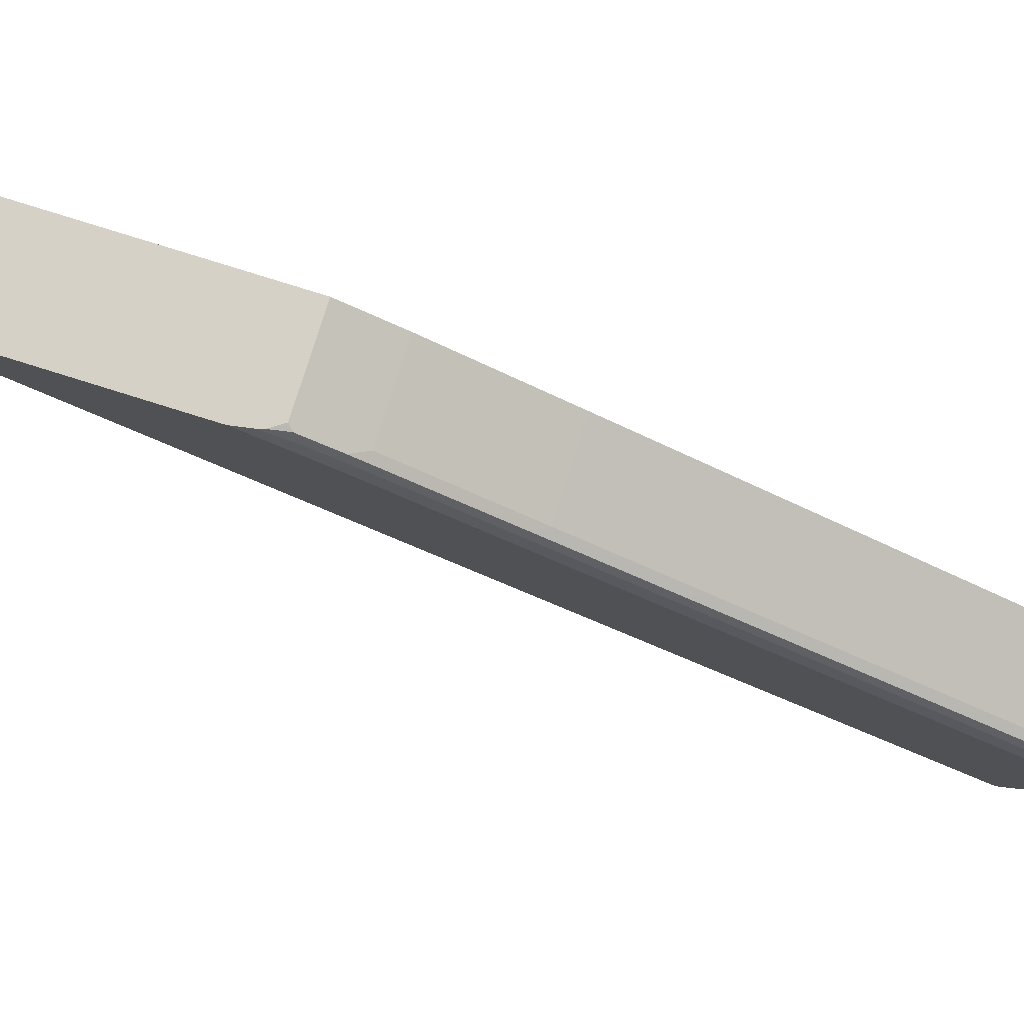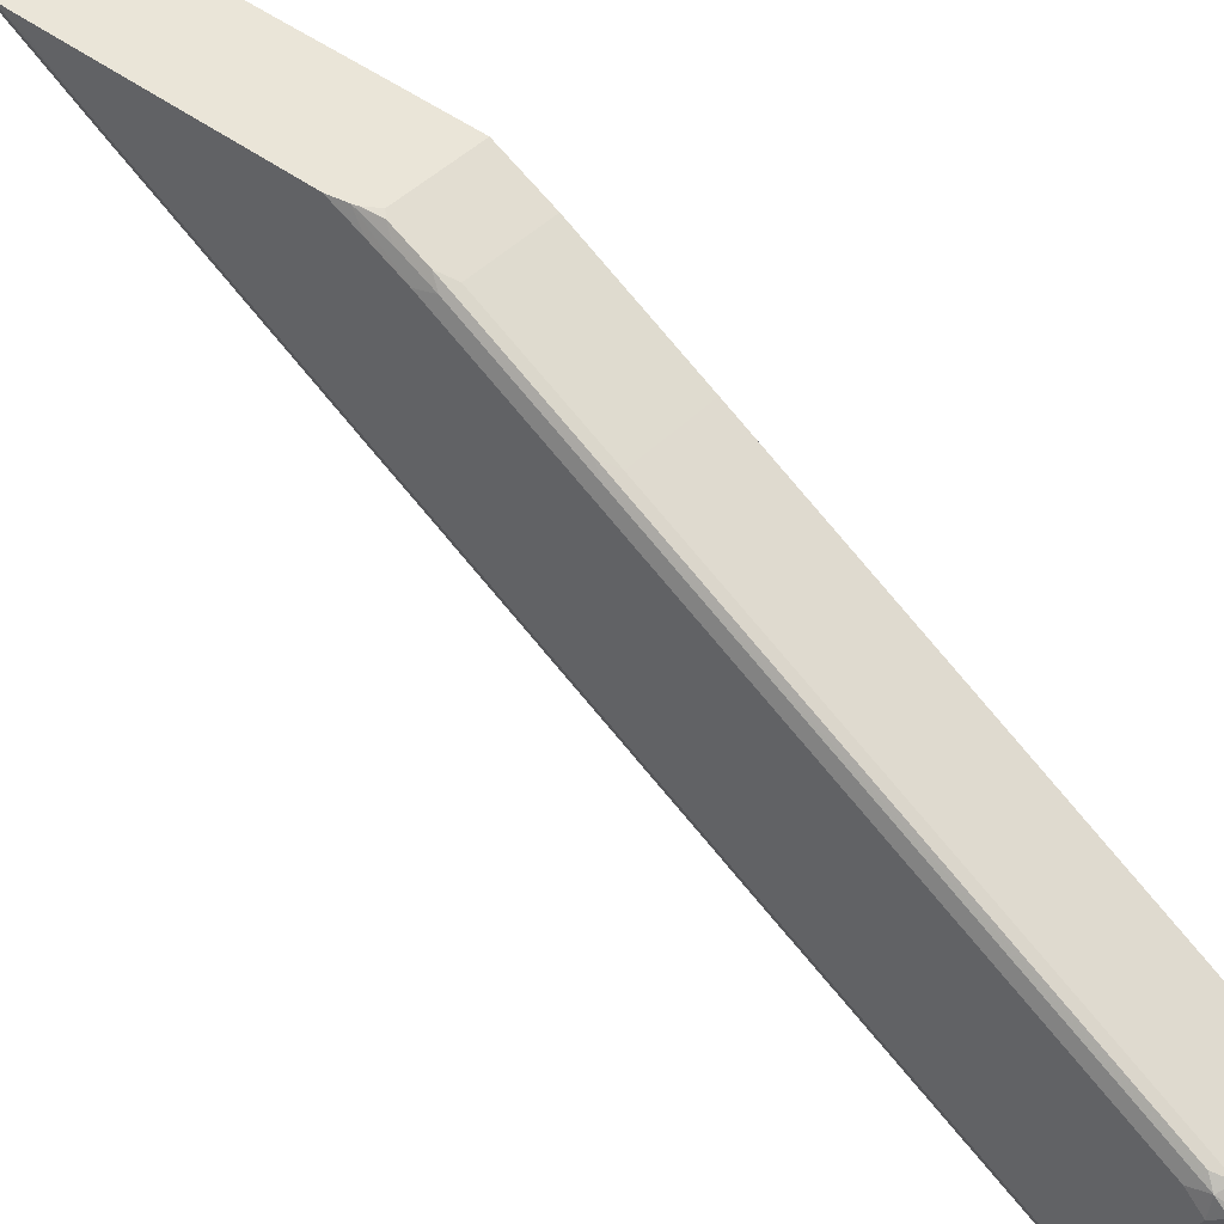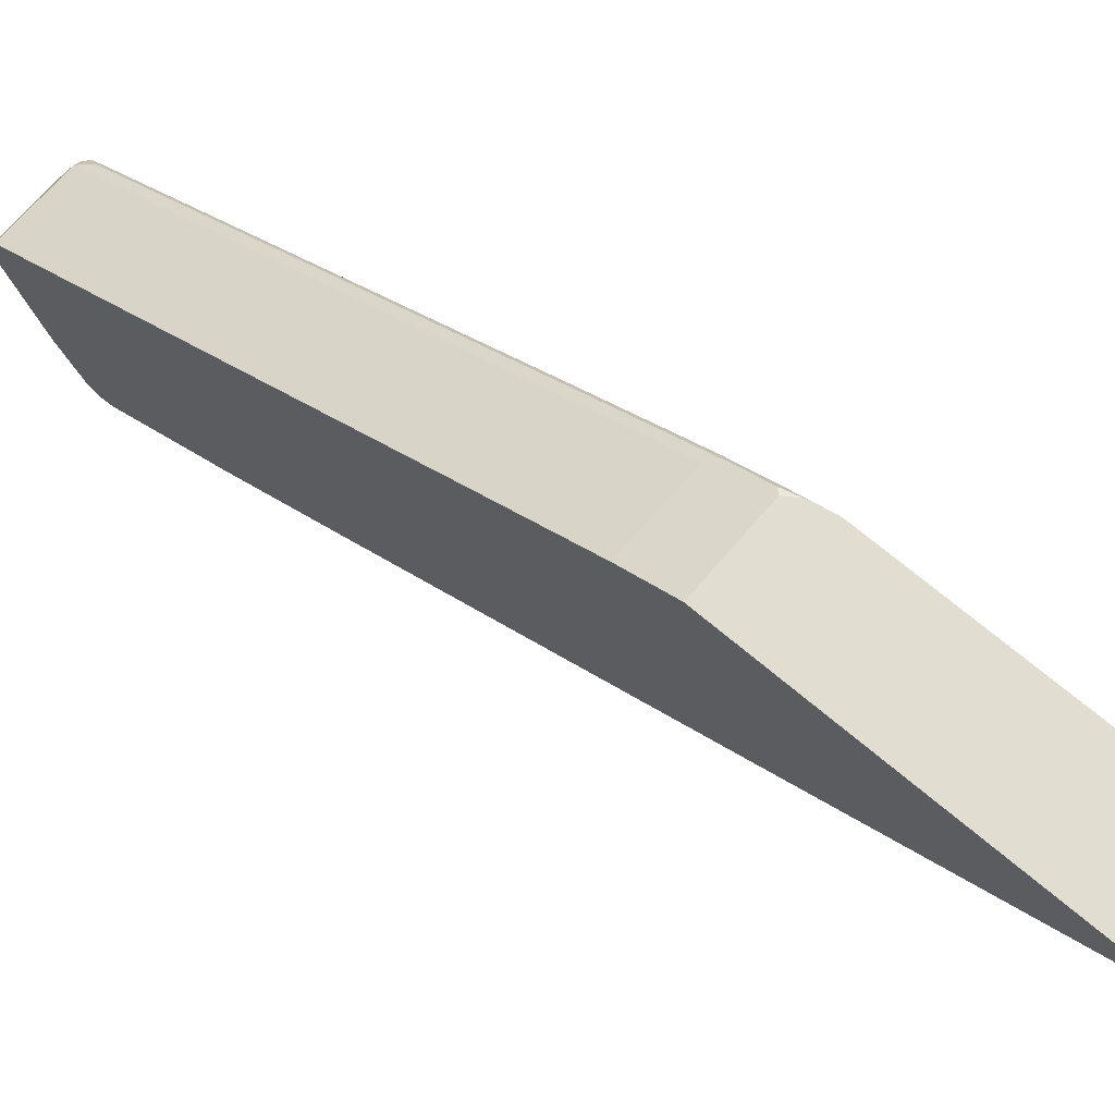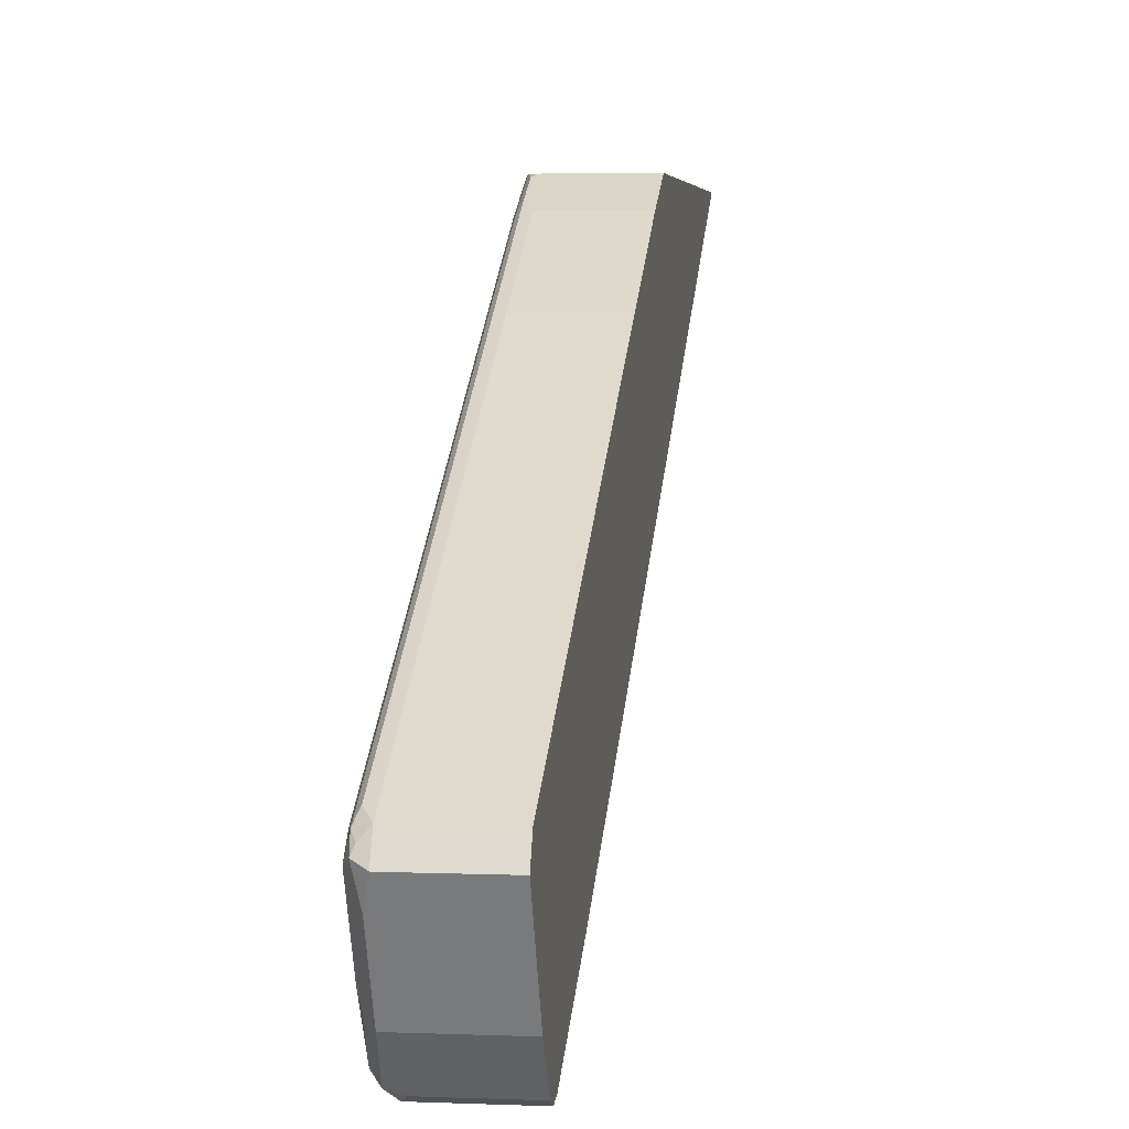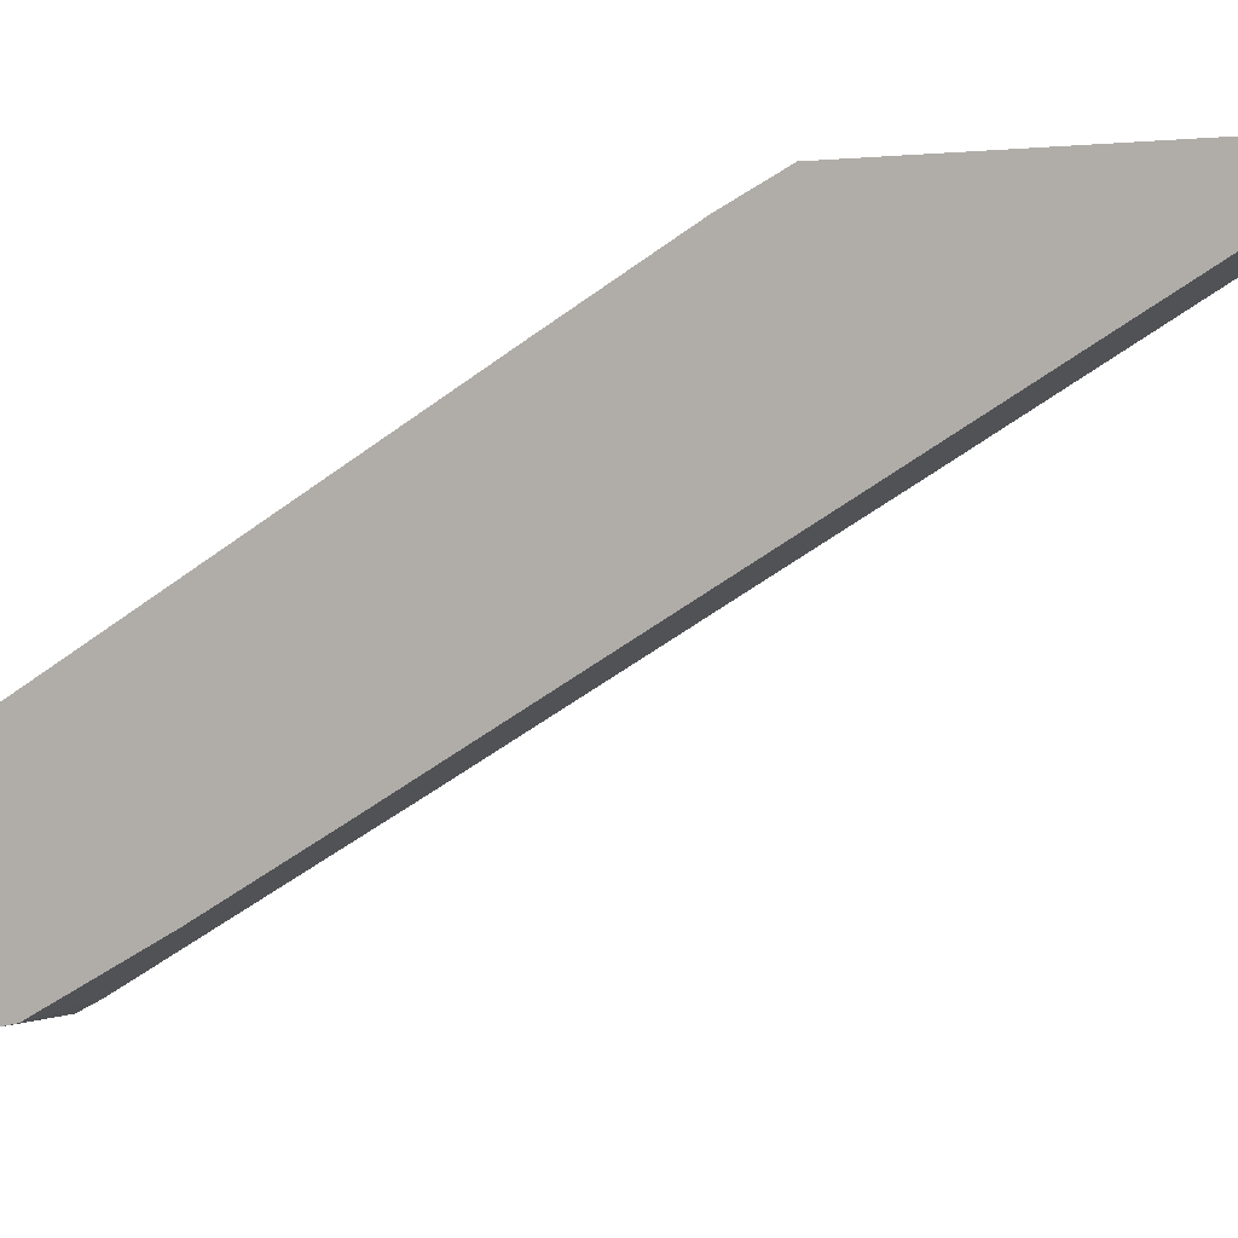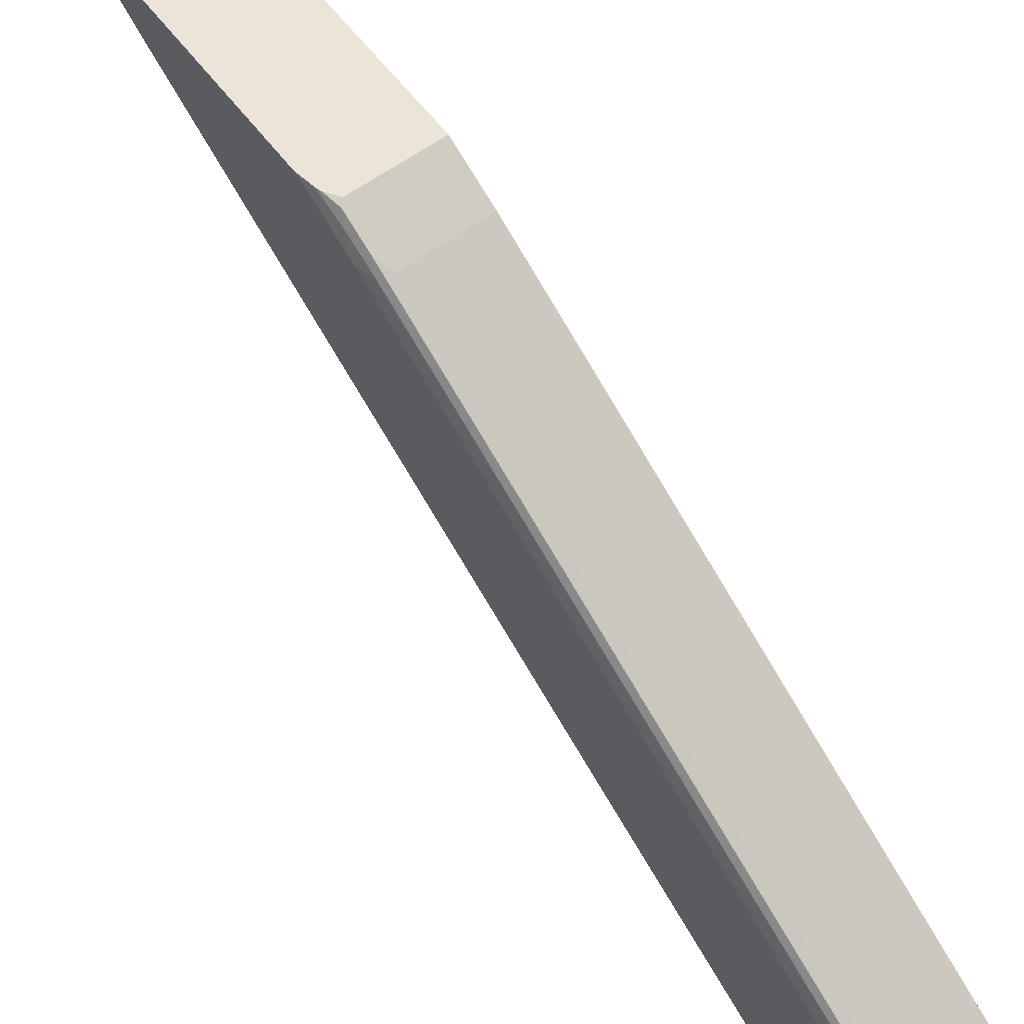
<metadata>
{"format":"obj","ext":"obj","renderer":"f3d","projection":"perspective","resolution":1024,"background":"white","views":[{"elev":78.7,"azim":-72.6,"up":"+Y"},{"elev":45.4,"azim":-48.7,"up":"+Y"},{"elev":68.9,"azim":130.5,"up":"+Y"},{"elev":4.2,"azim":7.7,"up":"+Y"},{"elev":0.4,"azim":116.6,"up":"+Y"},{"elev":59.5,"azim":-36.8,"up":"+Y"}]}
</metadata>
<code>
v -0.603 0.02828 -0.2349
v -0.603 -0.1355 0.04683
v -0.6743 -0.1249 0.03998
v -0.6743 -0.01999 -0.1398
v -0.6743 0.02828 -0.2214
v -0.603 0.02828 0.07839
v -0.603 -0.3003 0.3314
v -0.6818 -0.1274 0.04878
v -0.6818 -0.02249 -0.1311
v -0.6743 -0.2897 0.3247
v -0.6818 -0.2922 0.3334
v -0.6818 0.02244 -0.206
v -0.6847 0.02828 -0.2104
v -0.6777 0.02828 0.07839
v -0.603 0.004952 0.1249
v -0.603 -0.3602 0.4363
v -0.6843 -0.1299 0.05495
v -0.6843 -0.02499 -0.1248
v -0.6743 -0.4096 0.5345
v -0.6818 -0.4121 0.5432
v -0.6843 -0.2947 0.3396
v -0.6843 0.01995 -0.1998
v -0.6854 0.02828 -0.2096
v -0.6818 0.02621 0.08245
v -0.6818 0.01122 0.1124
v -0.6743 0.004952 0.1249
v -0.6849 0.02828 0.06781
v -0.603 -0.05498 0.2297
v -0.603 -0.4155 0.5392
v -0.6856 -0.1199 0.04311
v -0.6856 -0.015 -0.1367
v -0.603 -0.4167 0.5416
v -0.6743 -0.4196 0.5544
v -0.6843 -0.4146 0.5494
v -0.6893 -0.2847 0.3446
v -0.6856 -0.2847 0.3278
v -0.6885 0.02828 -0.1956
v -0.6856 0.01683 0.08998
v -0.6864 0.02828 0.06316
v -0.6856 0.001839 0.1199
v -0.6818 -0.04871 0.2172
v -0.6743 -0.05498 0.2297
v -0.603 -0.2797 0.6193
v -0.6893 -0.1199 0.05994
v -0.6893 -0.015 -0.1198
v -0.603 -0.4196 0.5544
v -0.6694 -0.4146 0.5644
v -0.6818 -0.4121 0.5619
v -0.6893 -0.4046 0.5544
v -0.6889 0.02828 -0.1933
v -0.6893 -1.85e-06 0.105
v -0.6893 0.01495 0.075
v -0.6893 0.02828 0.04666
v -0.6856 -0.05809 0.2247
v -0.6818 -0.2735 0.6069
v -0.6743 -0.2797 0.6193
v -0.603 -0.2821 0.6206
v -0.6893 0.01495 -0.1648
v -0.603 -0.4146 0.5644
v -0.6793 -0.3796 0.5894
v -0.6868 -0.3721 0.5819
v -0.6893 -0.3596 0.5844
v -0.6893 0.02828 -0.1781
v -0.6893 -0.05998 0.2098
v -0.6856 -0.2828 0.6143
v -0.6818 -0.2885 0.6219
v -0.6743 -0.2997 0.6294
v -0.603 -0.2997 0.6294
v -0.603 -0.3796 0.5894
v -0.603 -0.3482 0.6051
v -0.6793 -0.3197 0.6193
v -0.6818 -0.3671 0.5919
v -0.6868 -0.3122 0.6119
v -0.6893 -0.3297 0.5994
v -0.6893 -0.2847 0.5994
v -0.6893 -0.2997 0.6143
v -0.6843 -0.2947 0.6243
v -0.6818 -0.3072 0.6219
f 35 63 58
f 35 64 51
f 35 51 52
f 35 52 53
f 35 53 63
f 35 75 64
f 35 58 45
f 39 53 52
f 37 45 50
f 38 51 40
f 38 39 51
f 39 52 51
f 41 54 55
f 40 51 54
f 35 76 75
f 35 45 44
f 35 74 76
f 28 42 56
f 35 49 62
f 41 55 42
f 25 41 42
f 25 42 26
f 28 56 43
f 30 36 35
f 30 35 44
f 30 44 45
f 30 45 31
f 31 45 37
f 32 46 33
f 33 46 59
f 33 59 47
f 33 47 48
f 33 48 34
f 34 48 49
f 35 62 74
f 42 55 56
f 67 78 71
f 45 58 50
f 60 72 61
f 61 72 78
f 61 78 73
f 61 73 74
f 61 74 62
f 65 75 76
f 65 76 77
f 65 77 66
f 66 77 67
f 67 77 78
f 67 70 68
f 73 78 77
f 73 77 76
f 73 76 74
f 25 54 41
f 60 78 72
f 60 71 78
f 60 67 71
f 60 70 67
f 47 59 69
f 47 69 60
f 47 60 48
f 48 61 49
f 48 60 61
f 49 61 62
f 51 64 54
f 43 56 57
f 54 64 75
f 54 65 55
f 55 65 56
f 56 65 66
f 56 66 67
f 56 67 57
f 57 67 68
f 60 69 70
f 54 75 65
f 25 40 54
f 50 58 63
f 24 27 39
f 1 59 46
f 1 46 32
f 1 32 29
f 1 29 16
f 1 16 7
f 1 7 2
f 2 7 3
f 3 8 9
f 24 39 38
f 3 9 4
f 3 7 10
f 3 10 11
f 3 11 8
f 4 9 5
f 5 12 13
f 1 69 59
f 1 70 69
f 1 68 70
f 1 57 68
f 1 2 3
f 1 3 4
f 1 4 5
f 1 5 13
f 1 13 23
f 1 23 37
f 1 37 50
f 5 9 12
f 1 50 63
f 1 53 39
f 1 39 27
f 1 27 14
f 1 14 6
f 1 6 15
f 1 15 28
f 1 28 43
f 1 63 53
f 6 14 26
f 1 43 57
f 7 16 10
f 17 31 18
f 17 21 36
f 17 36 30
f 18 31 22
f 19 29 32
f 19 32 33
f 20 33 34
f 21 34 49
f 21 49 35
f 21 35 36
f 22 31 23
f 23 31 37
f 24 38 40
f 24 40 25
f 6 26 15
f 17 30 31
f 16 29 19
f 19 33 20
f 15 26 42
f 8 17 9
f 15 42 28
f 8 11 17
f 9 18 22
f 9 22 12
f 9 17 18
f 10 19 20
f 10 20 11
f 11 20 34
f 10 16 19
f 11 34 21
f 11 21 17
f 12 22 13
f 13 22 23
f 14 24 25
f 14 25 26
f 14 27 24

</code>
